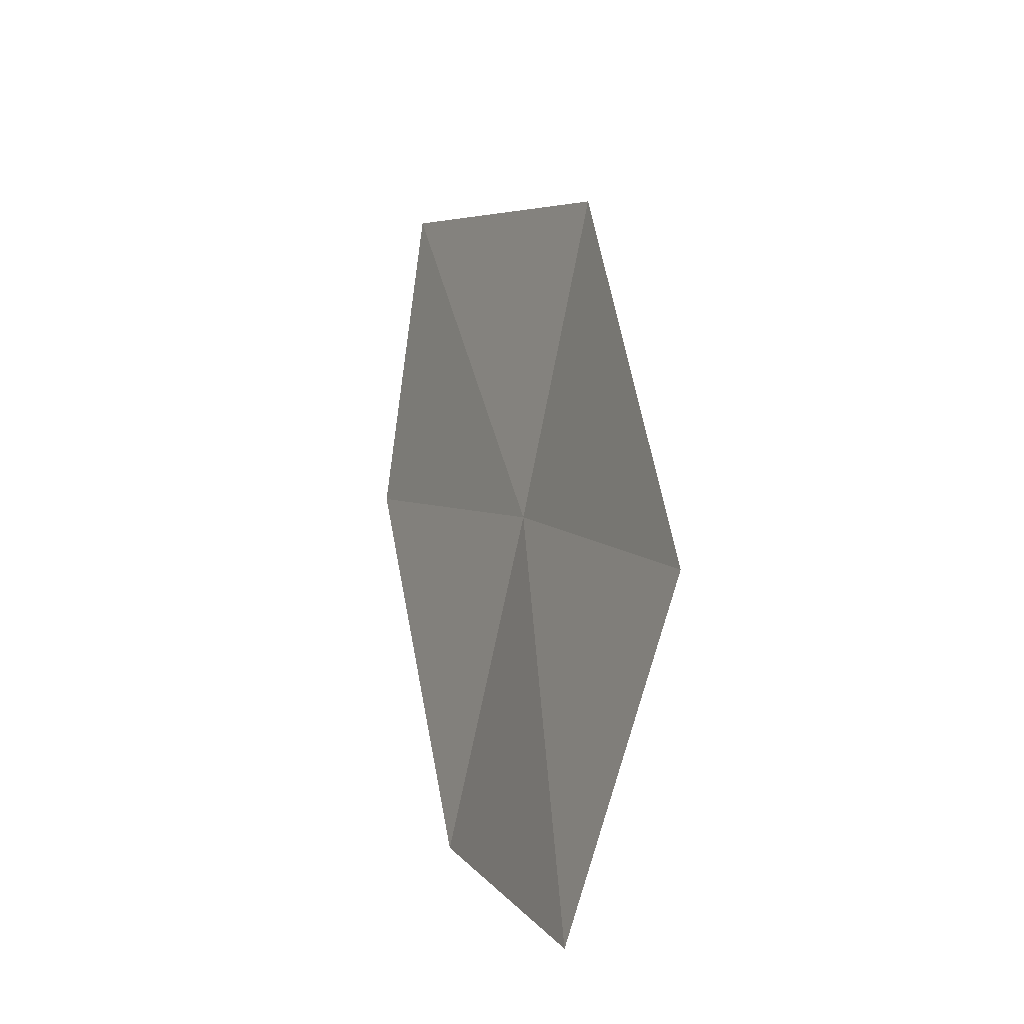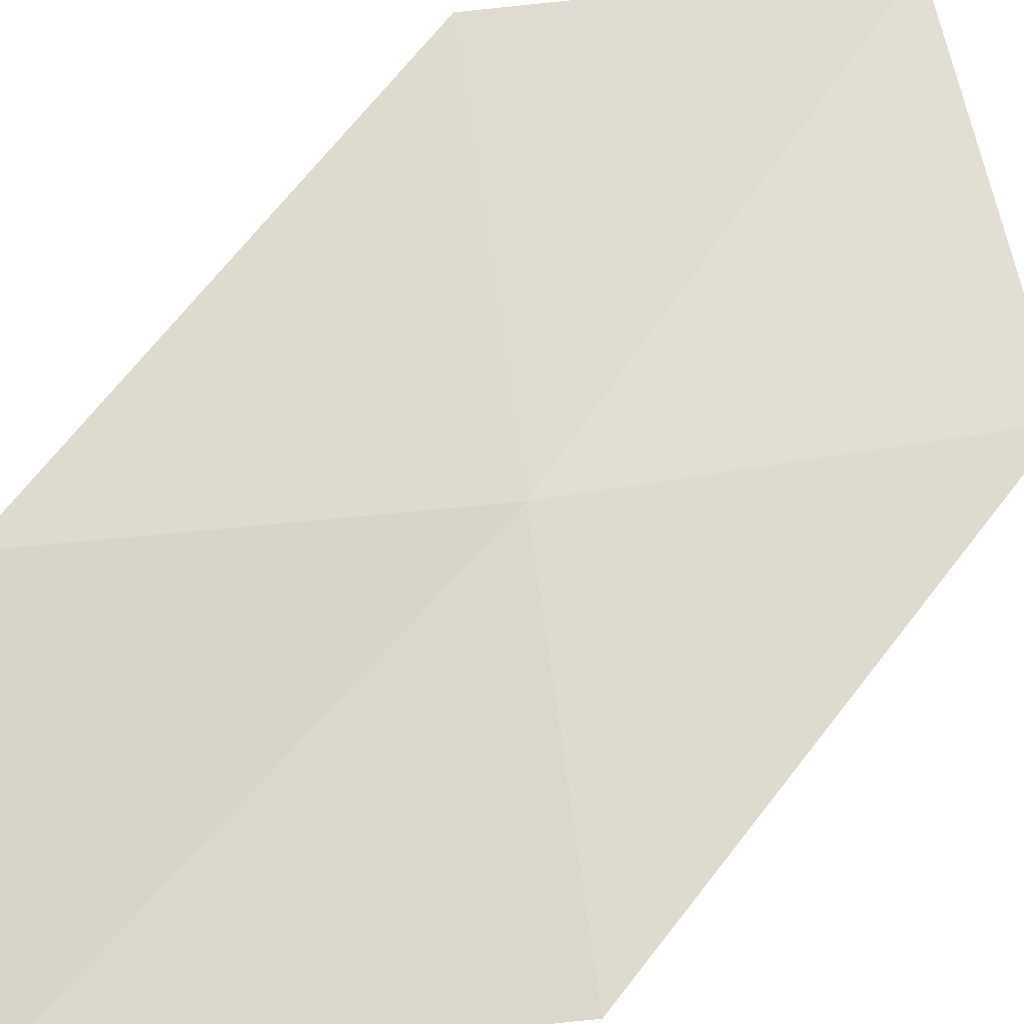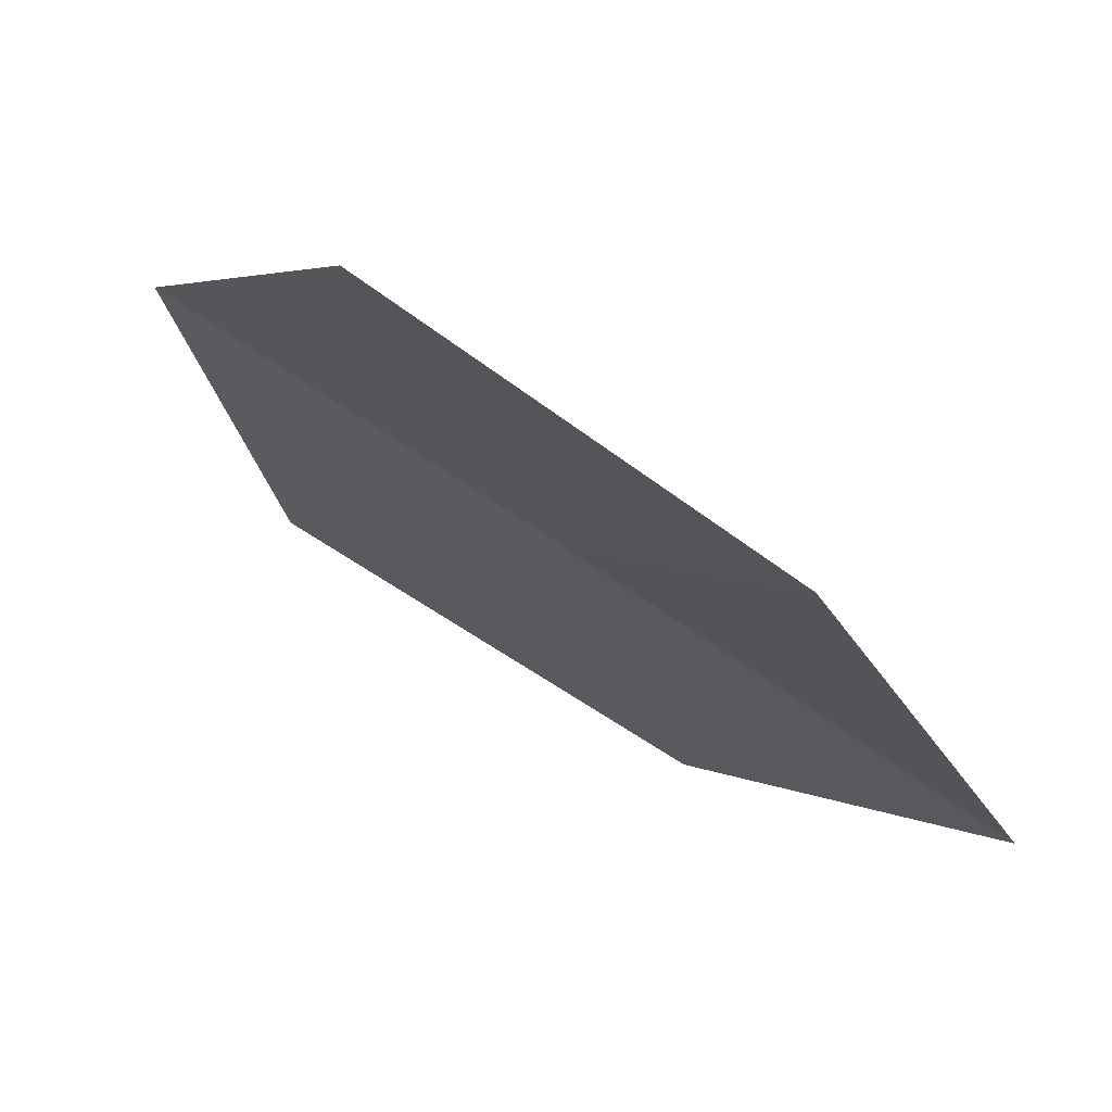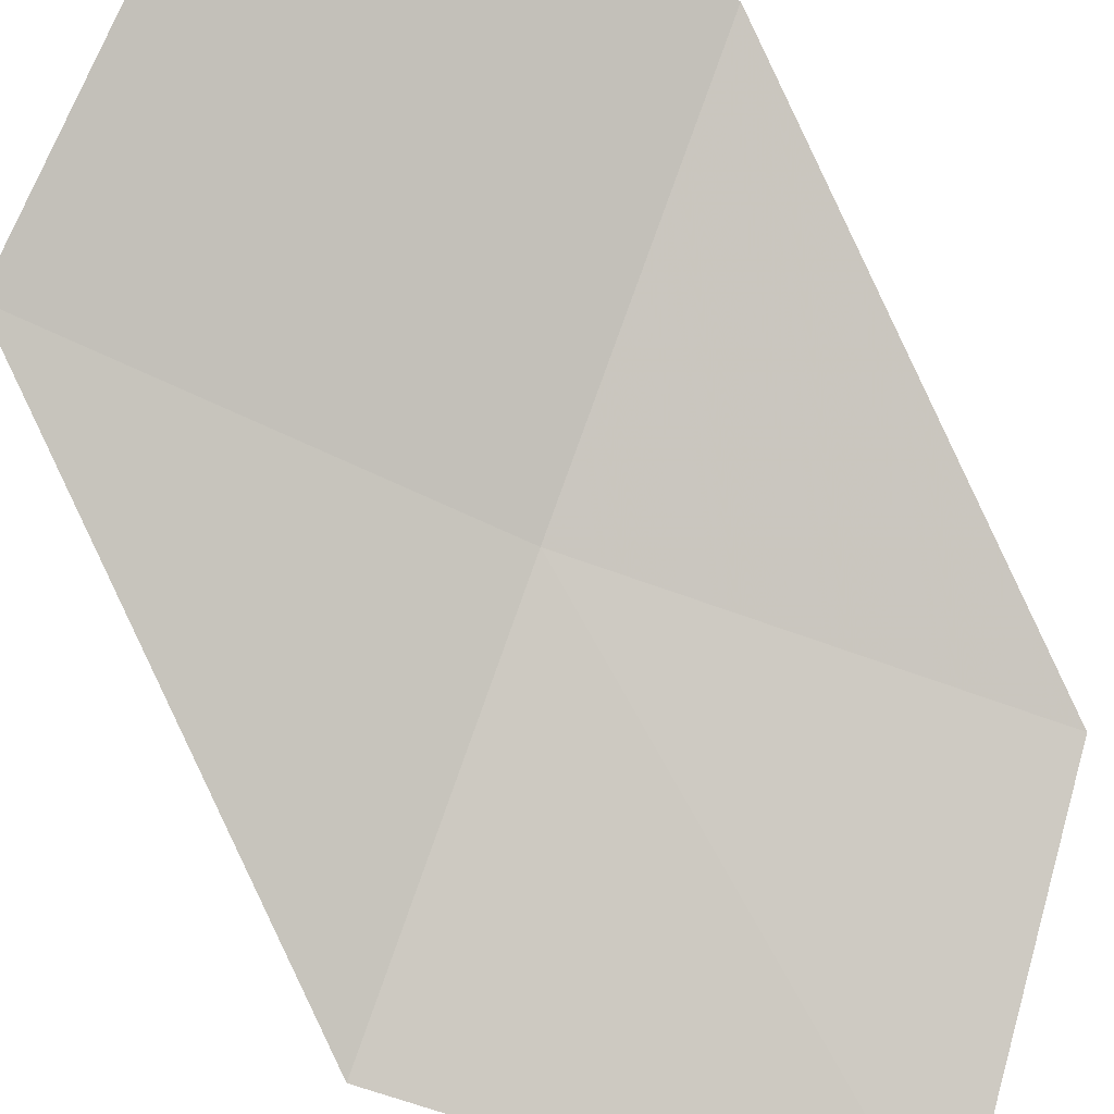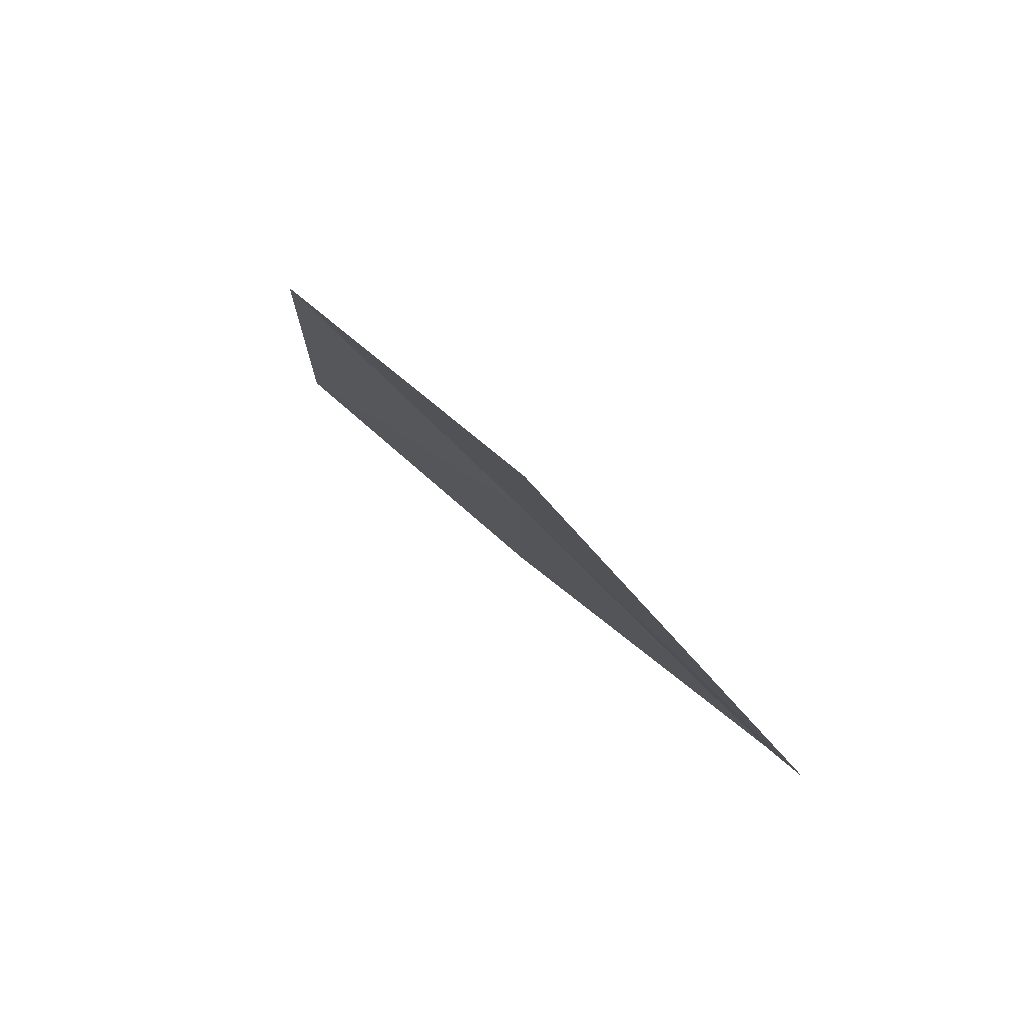
<metadata>
{"format":"obj","ext":"obj","renderer":"f3d","projection":"perspective","resolution":1024,"background":"white","views":[{"elev":-70.3,"azim":-145.7,"up":"+Y"},{"elev":31.6,"azim":-125.7,"up":"+Z"},{"elev":-28.2,"azim":168.2,"up":"+Z"},{"elev":-52.8,"azim":38.3,"up":"+Z"},{"elev":-68.8,"azim":-83.5,"up":"+Y"}]}
</metadata>
<code>
v -16.13 7.677 8.406
v -15.22 9.215 8.312
v -16.26 9.843 7.159
v -17.28 8.221 7.316
v -14.91 7.096 9.527
v -16.89 6.046 8.505
v -15.56 5.573 9.557
f 1 3 2
f 1 4 3
f 1 2 5
f 1 6 4
f 1 5 7
f 1 7 6

</code>
